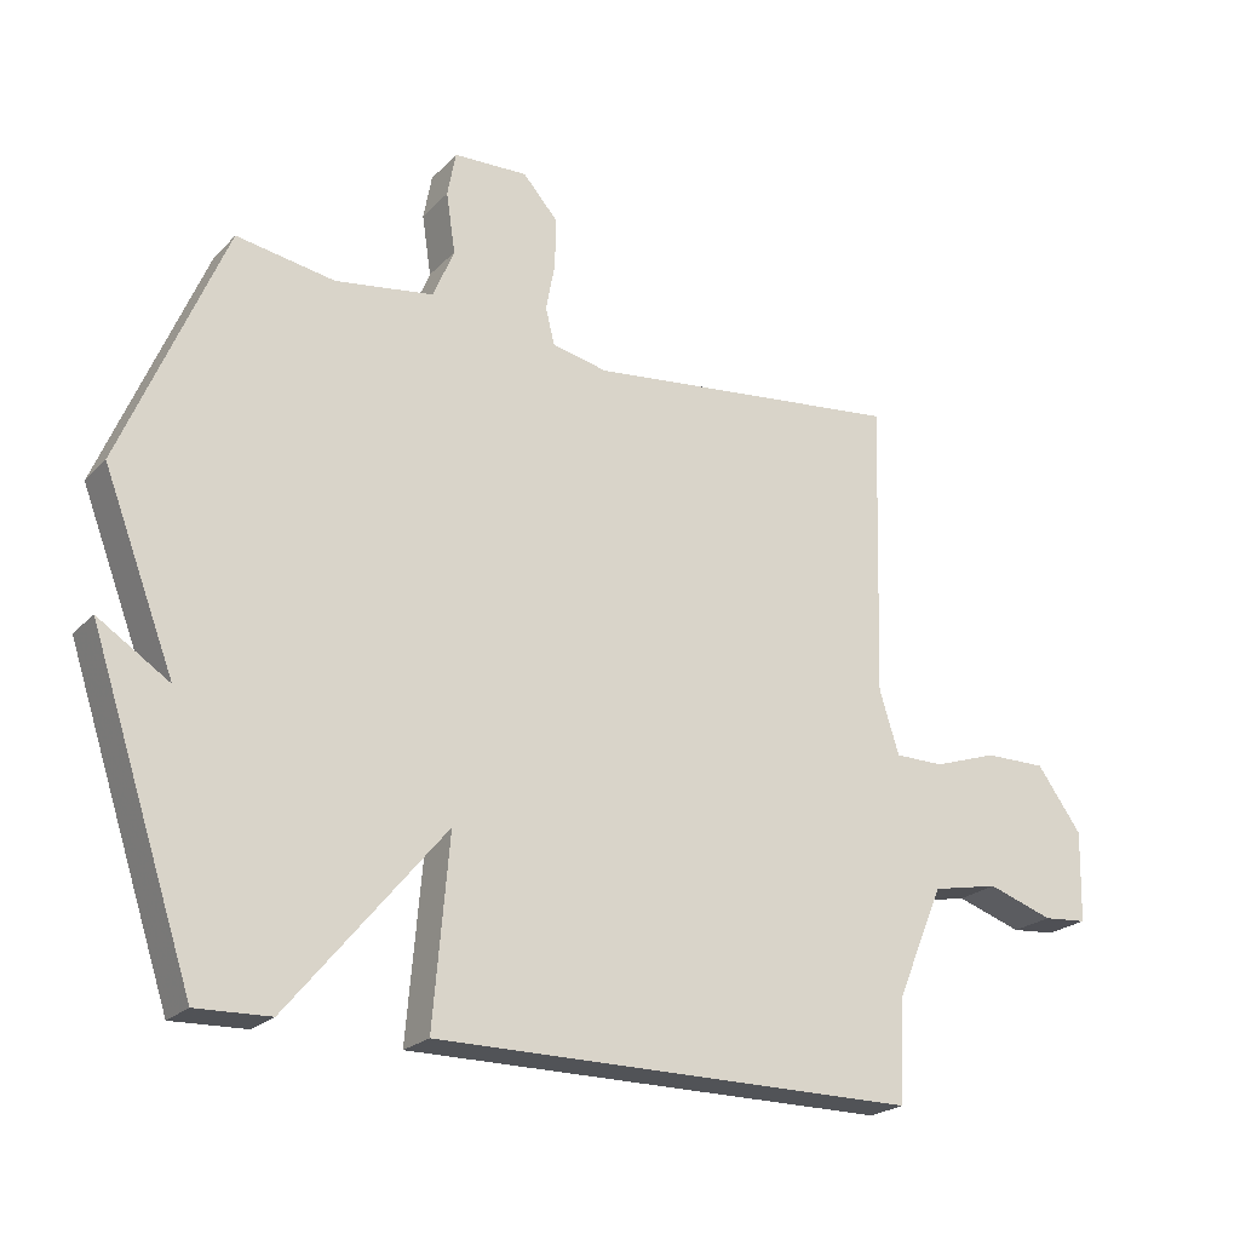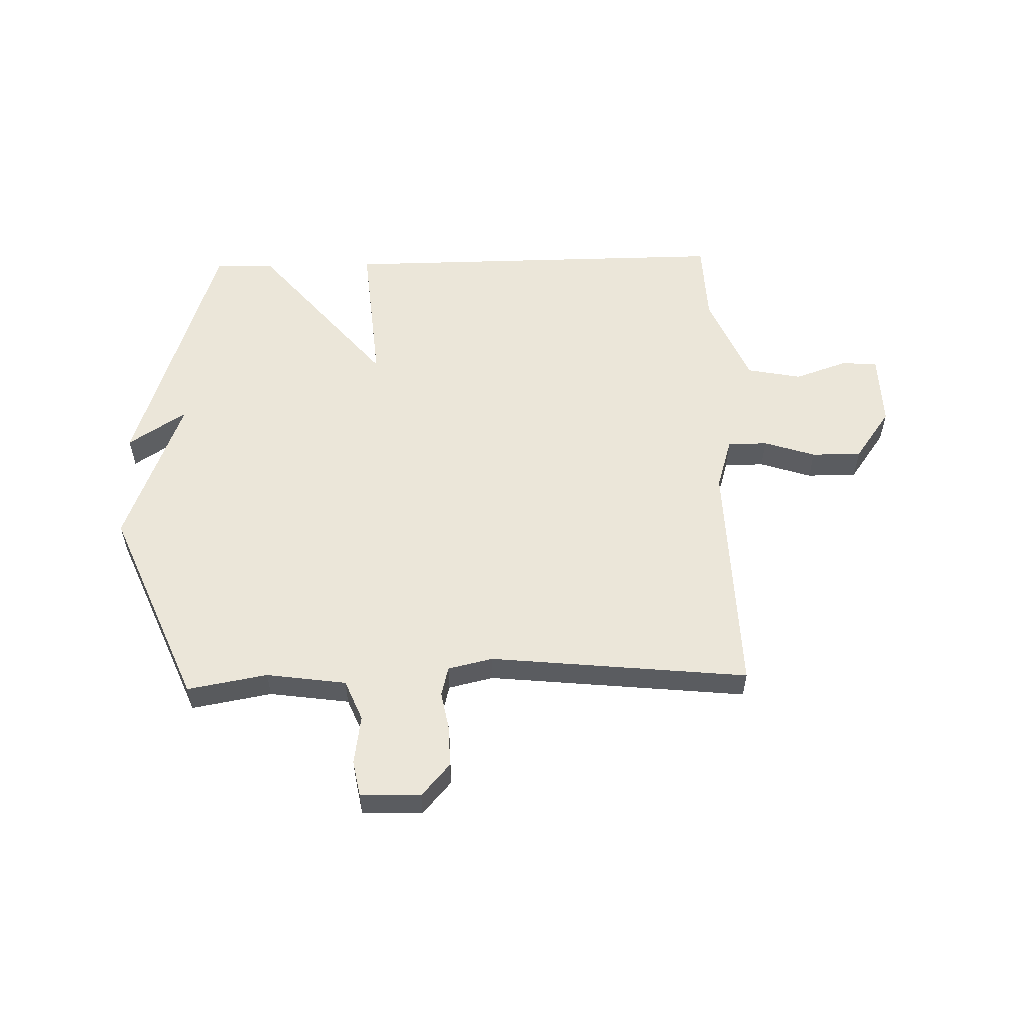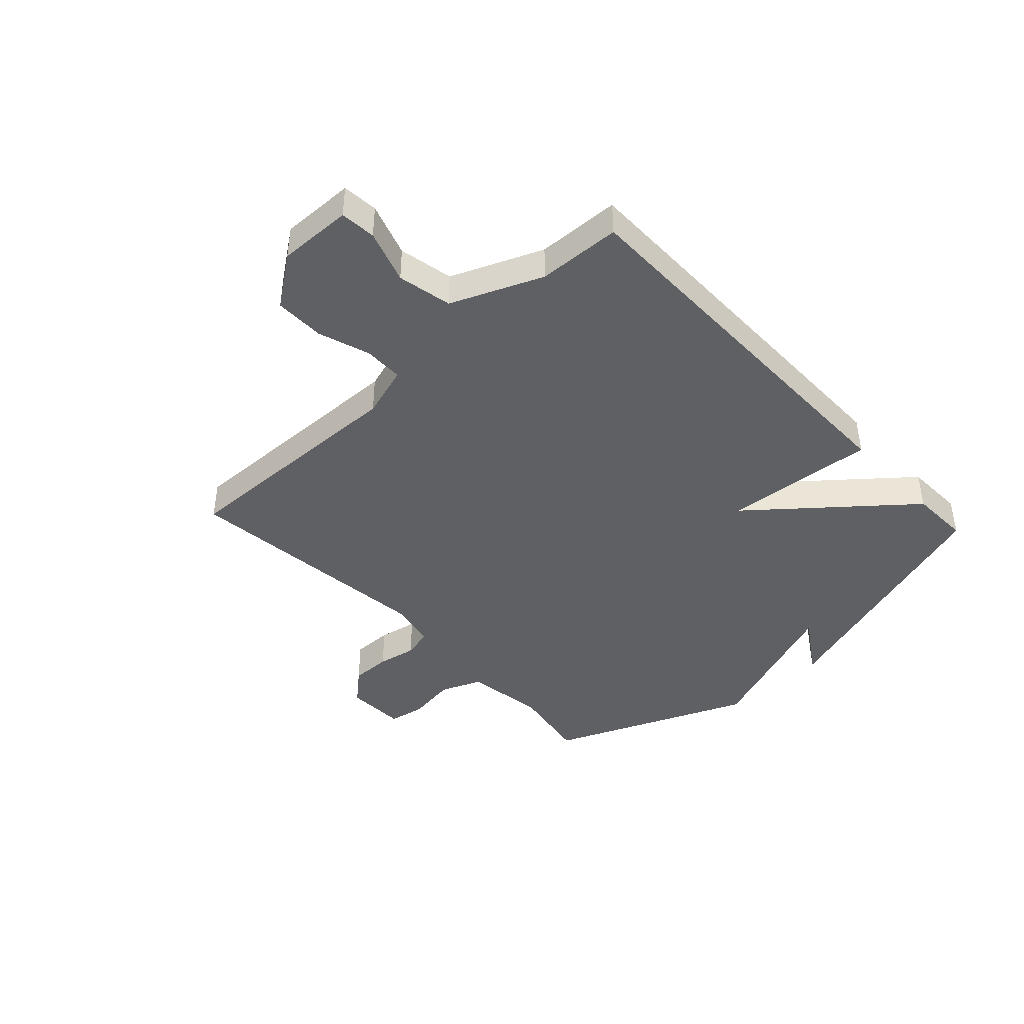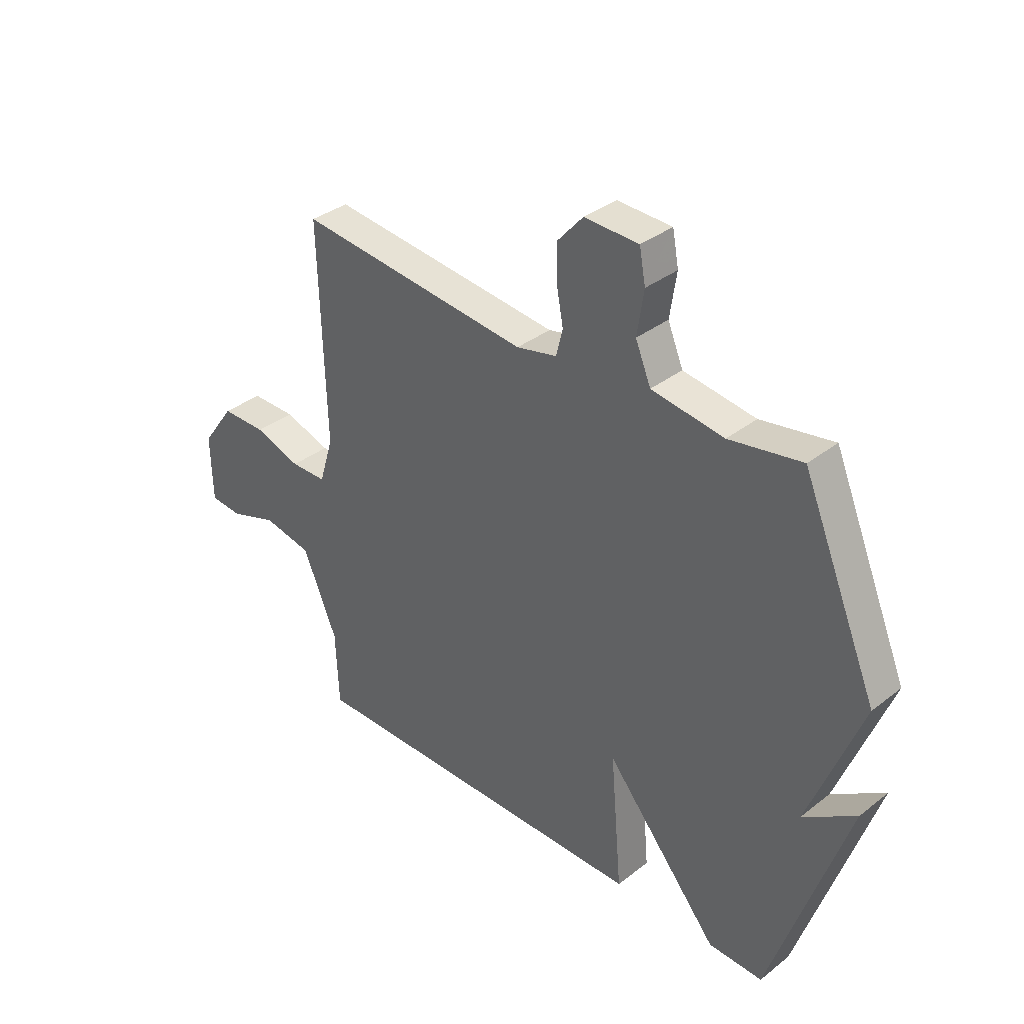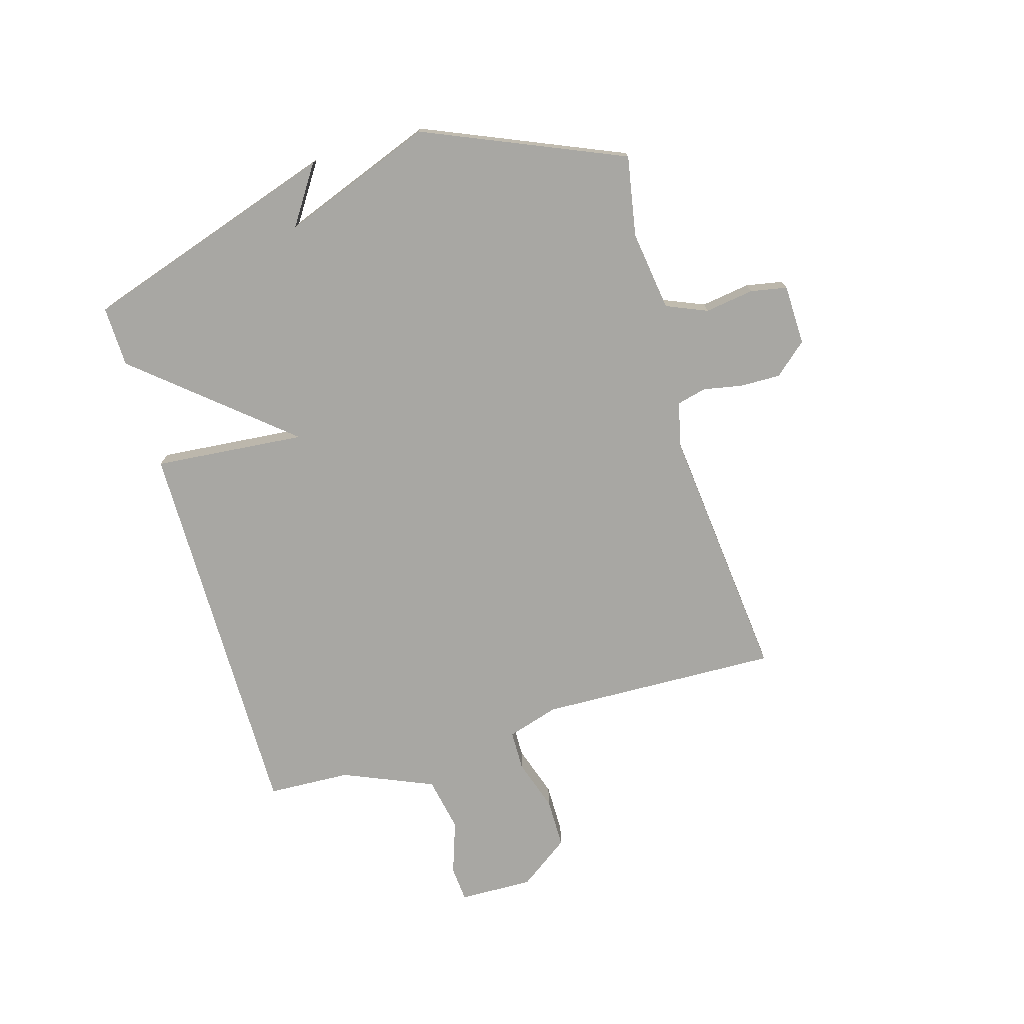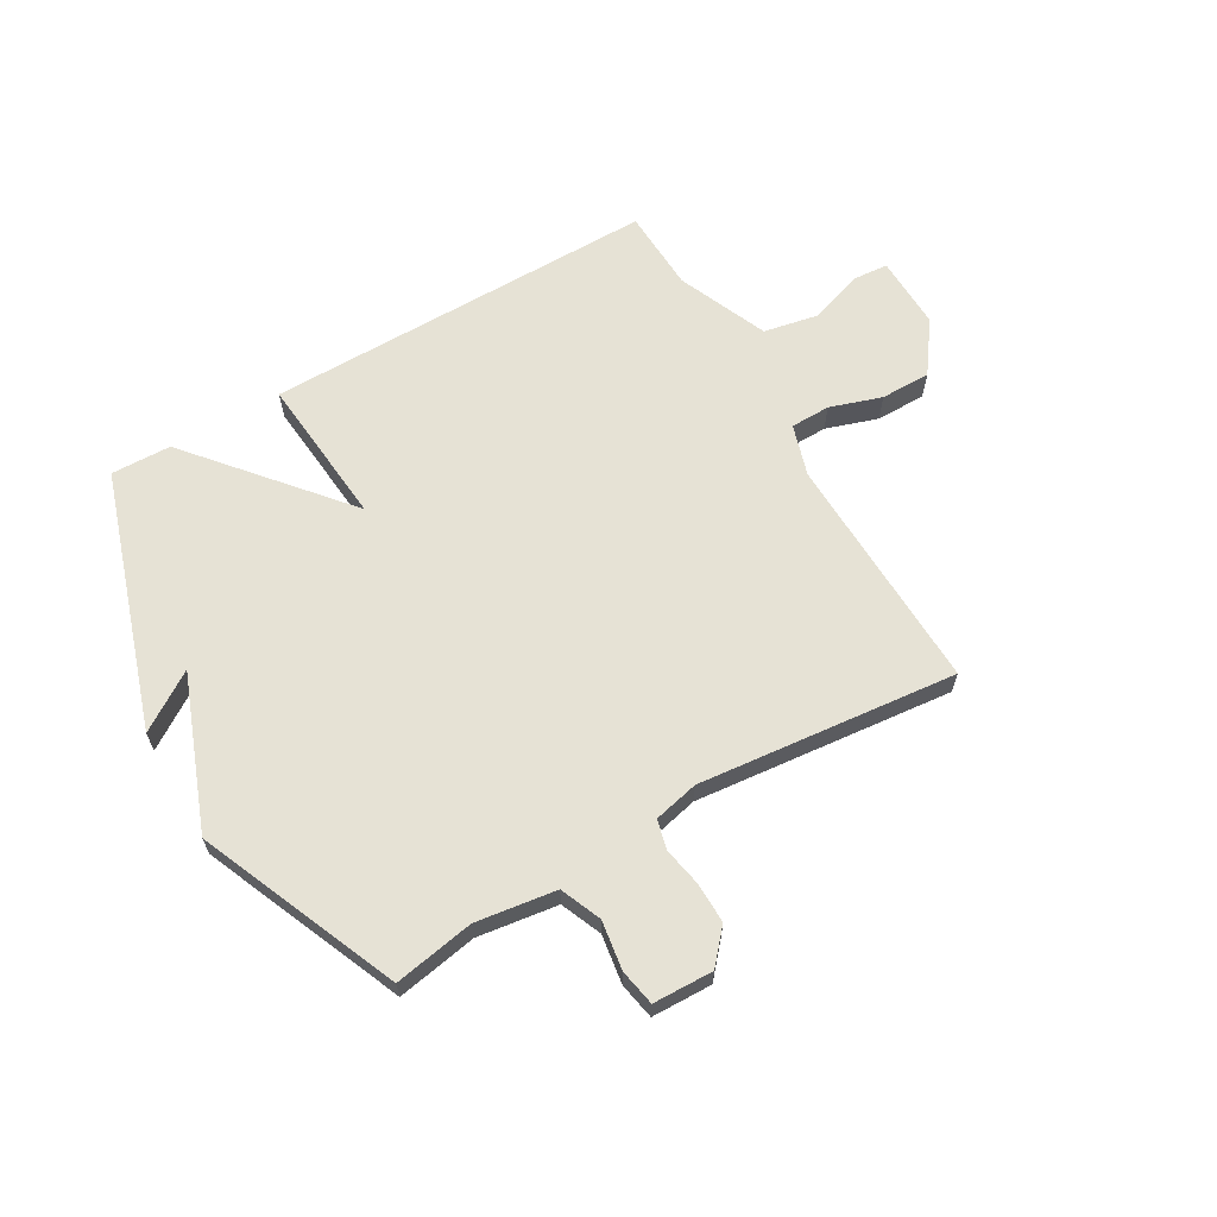
<metadata>
{"format":"obj","ext":"obj","renderer":"f3d","projection":"perspective","resolution":1024,"background":"white","views":[{"elev":-22.1,"azim":-31.1,"up":"+Z"},{"elev":55.7,"azim":-1.6,"up":"+Y"},{"elev":-42.4,"azim":133.1,"up":"+Y"},{"elev":35.3,"azim":-135.8,"up":"+Z"},{"elev":-74.5,"azim":-73.8,"up":"+Y"},{"elev":63.9,"azim":-30.2,"up":"+Y"}]}
</metadata>
<code>
v 0.5 0.07 -0.5
v -0.194 0.07 -0.497
v -0.171 0.07 -0.231
v -0.394 0.07 -0.497
v -0.5 0.07 -0.5
v -0.648 0.07 -0.05
v -0.546 0.07 -0.117
v -0.648 0.07 0.15
v -0.5 0.07 0.5
v -0.359 0.07 0.475
v -0.218 0.07 0.495
v -0.188 0.07 0.567
v -0.201 0.07 0.653
v -0.189 0.07 0.717
v -0.083 0.07 0.72
v -0.033 0.07 0.663
v -0.034 0.07 0.592
v -0.047 0.07 0.523
v -0.034 0.07 0.471
v 0.045 0.07 0.453
v 0.5 0.07 0.5
v 0.488 0.07 0.078
v 0.516 0.07 -0.013
v 0.586 0.07 -0.014
v 0.677 0.07 0.016
v 0.765 0.07 0.016
v 0.829 0.07 -0.073
v 0.826 0.07 -0.203
v 0.763 0.07 -0.208
v 0.669 0.07 -0.176
v 0.573 0.07 -0.195
v 0.506 0.07 -0.354
v 0.5 0 -0.5
v -0.194 0 -0.497
v -0.171 0 -0.231
v -0.394 0 -0.497
v -0.5 0 -0.5
v -0.648 0 -0.05
v -0.546 0 -0.117
v -0.648 0 0.15
v -0.5 0 0.5
v -0.359 0 0.475
v -0.218 0 0.495
v -0.188 0 0.567
v -0.201 0 0.653
v -0.189 0 0.717
v -0.083 0 0.72
v -0.033 0 0.663
v -0.034 0 0.592
v -0.047 0 0.523
v -0.034 0 0.471
v 0.045 0 0.453
v 0.5 0 0.5
v 0.488 0 0.078
v 0.516 0 -0.013
v 0.586 0 -0.014
v 0.677 0 0.016
v 0.765 0 0.016
v 0.829 0 -0.073
v 0.826 0 -0.203
v 0.763 0 -0.208
v 0.669 0 -0.176
v 0.573 0 -0.195
v 0.506 0 -0.354
f 28 29 30
f 27 28 30
f 26 27 30
f 25 26 30
f 24 25 30
f 23 24 30 31
f 20 21 22
f 19 20 22 23
f 16 17 18
f 15 16 18
f 14 15 18
f 13 14 18
f 12 13 18
f 11 12 18 19
f 23 31 32
f 19 23 32
f 11 19 32
f 10 11 32
f 4 5 6 7
f 8 9 10
f 7 8 10
f 4 7 10
f 3 4 10
f 3 10 32 1
f 1 2 3
f 62 61 60
f 62 60 59
f 62 59 58
f 62 58 57
f 62 57 56
f 63 62 56 55
f 54 53 52
f 55 54 52 51
f 50 49 48
f 50 48 47
f 50 47 46
f 50 46 45
f 50 45 44
f 51 50 44 43
f 64 63 55
f 64 55 51
f 64 51 43
f 64 43 42
f 39 38 37 36
f 42 41 40
f 42 40 39
f 42 39 36
f 42 36 35
f 33 64 42 35
f 35 34 33
f 1 33 34 2
f 2 34 35 3
f 3 35 36 4
f 4 36 37 5
f 5 37 38 6
f 6 38 39 7
f 7 39 40 8
f 8 40 41 9
f 9 41 42 10
f 10 42 43 11
f 11 43 44 12
f 12 44 45 13
f 13 45 46 14
f 14 46 47 15
f 15 47 48 16
f 16 48 49 17
f 17 49 50 18
f 18 50 51 19
f 19 51 52 20
f 20 52 53 21
f 21 53 54 22
f 22 54 55 23
f 23 55 56 24
f 24 56 57 25
f 25 57 58 26
f 26 58 59 27
f 27 59 60 28
f 28 60 61 29
f 29 61 62 30
f 30 62 63 31
f 31 63 64 32
f 32 64 33 1

</code>
